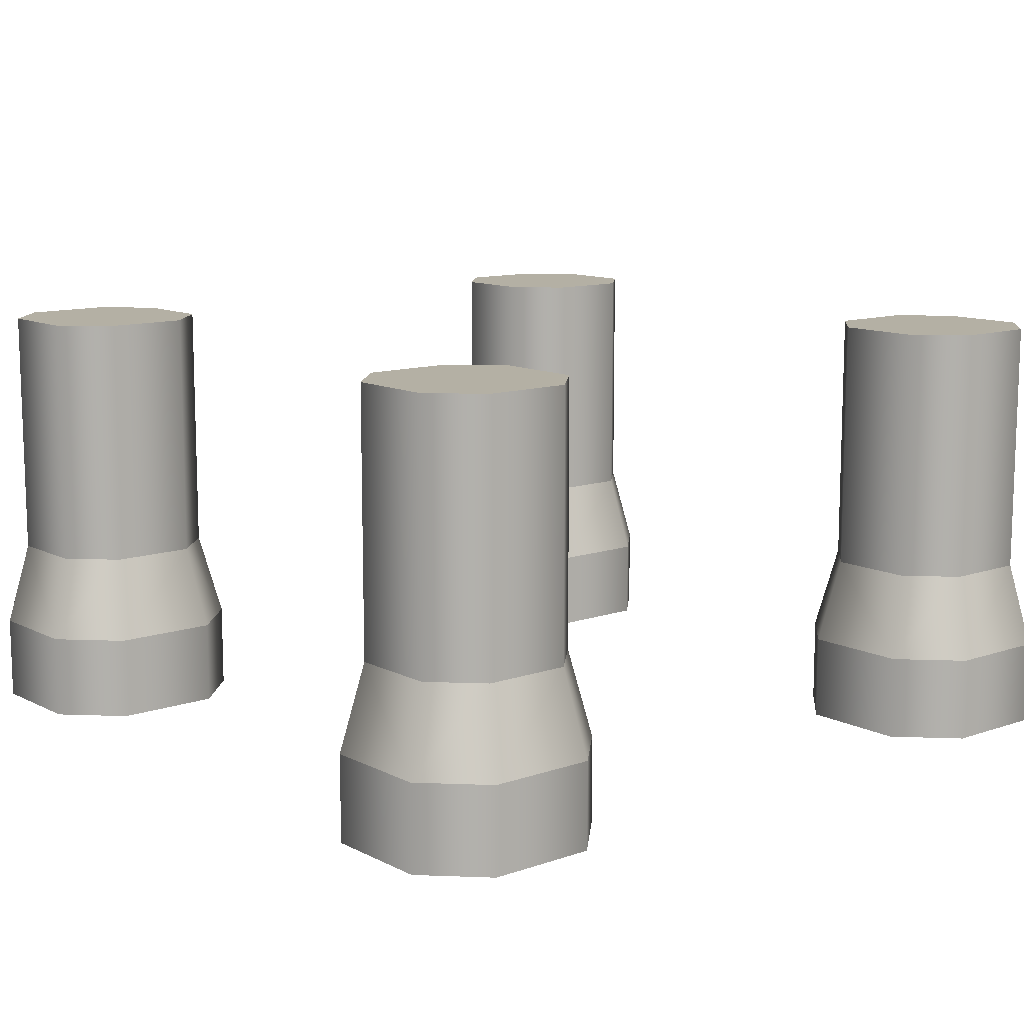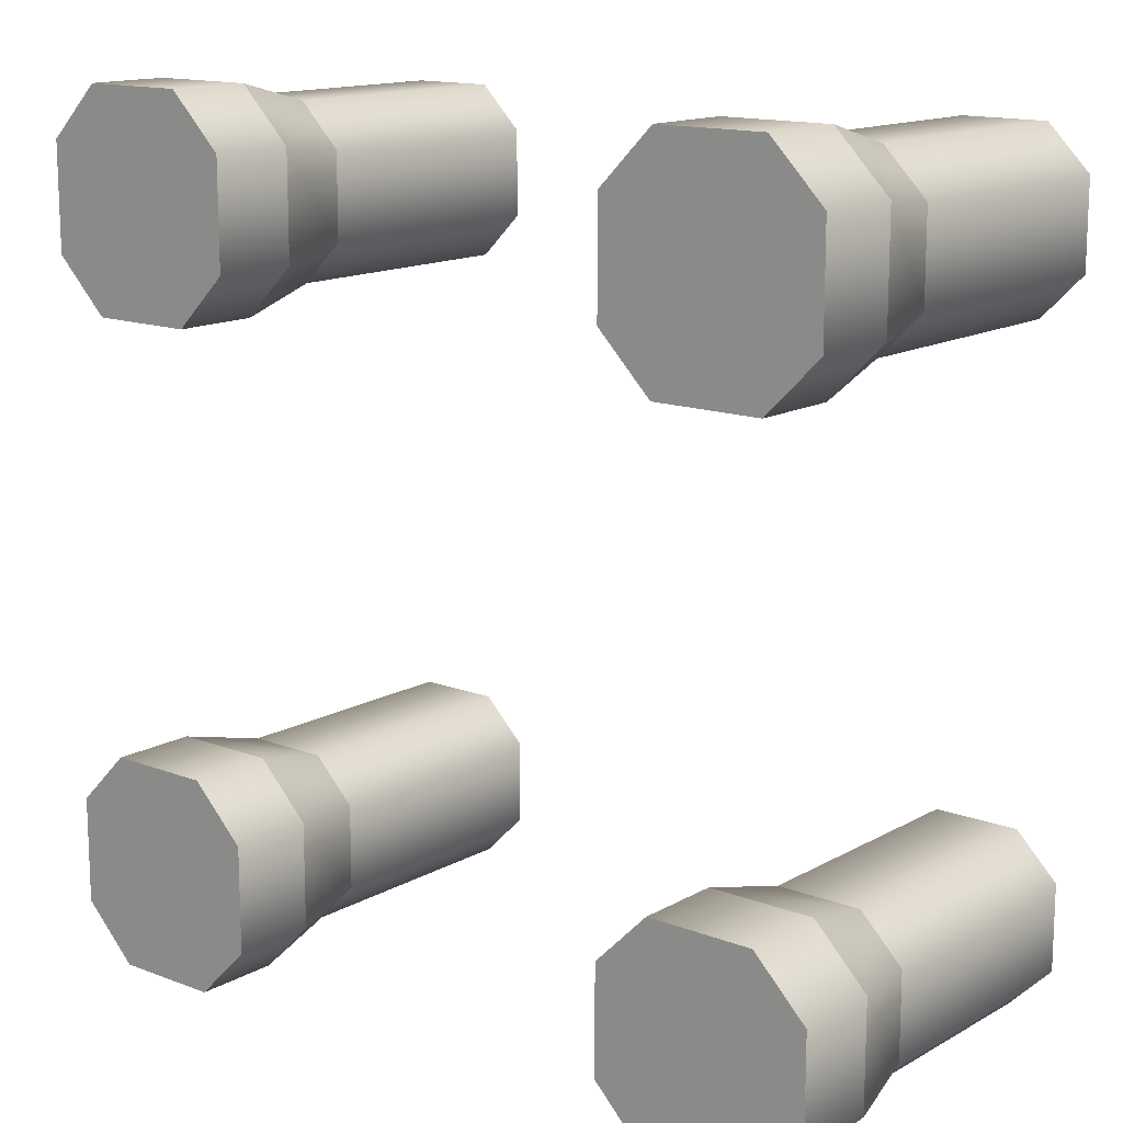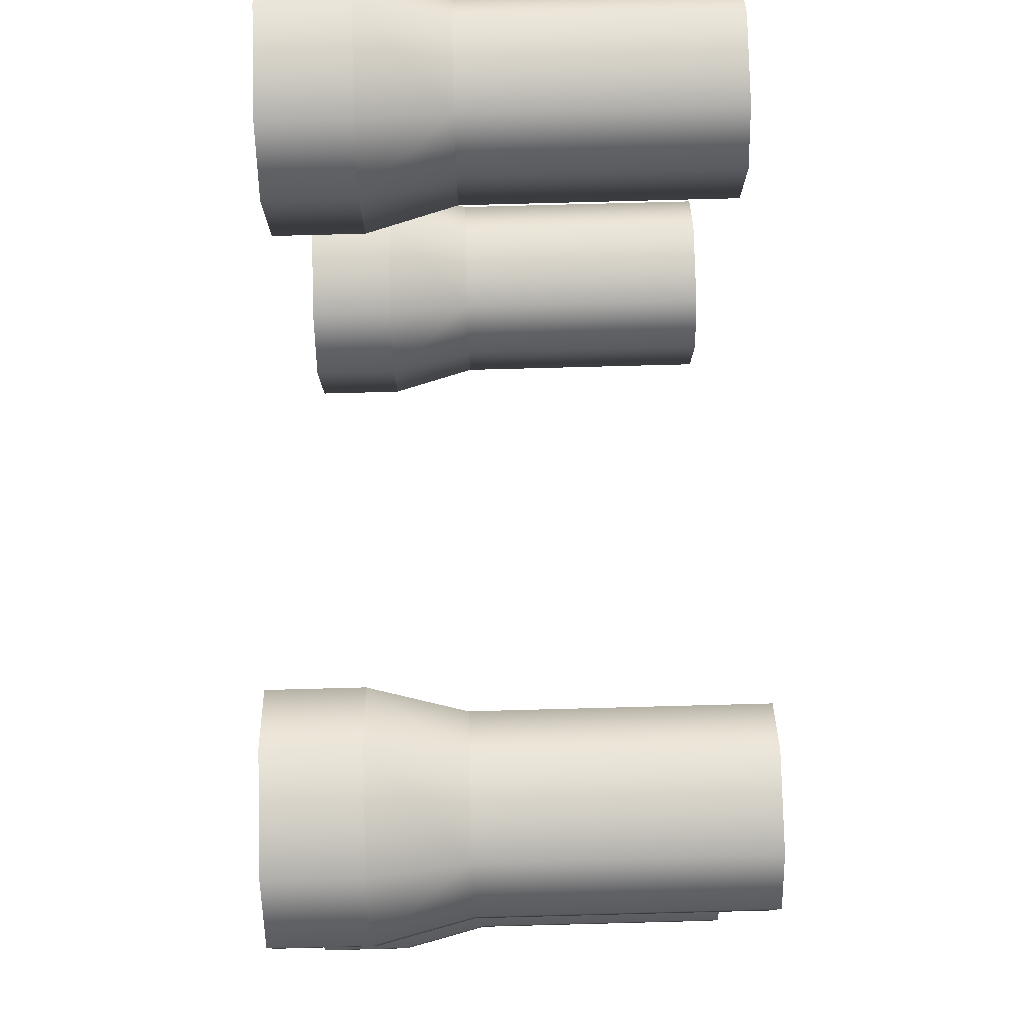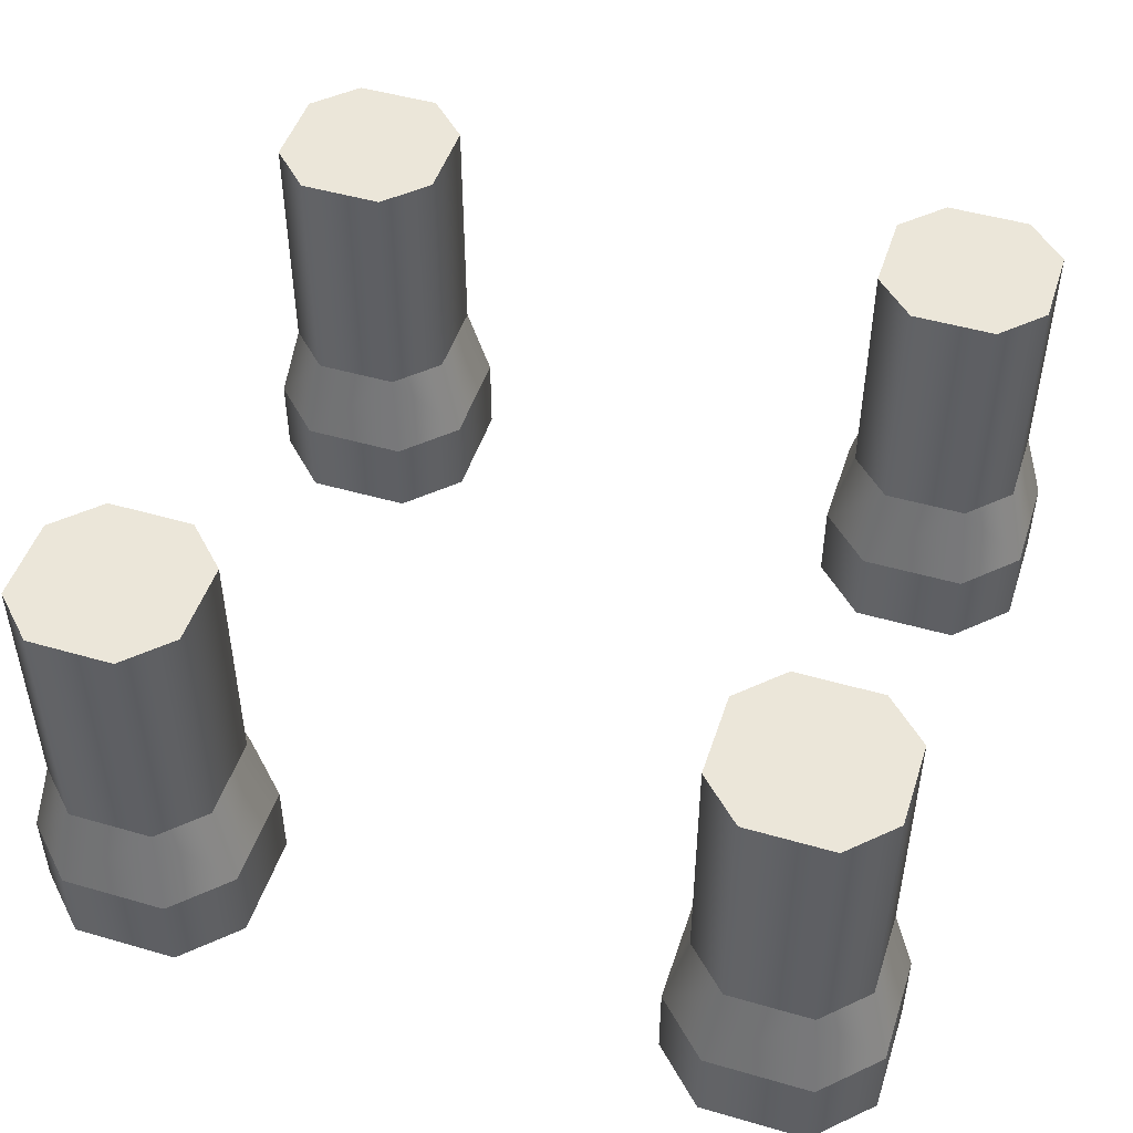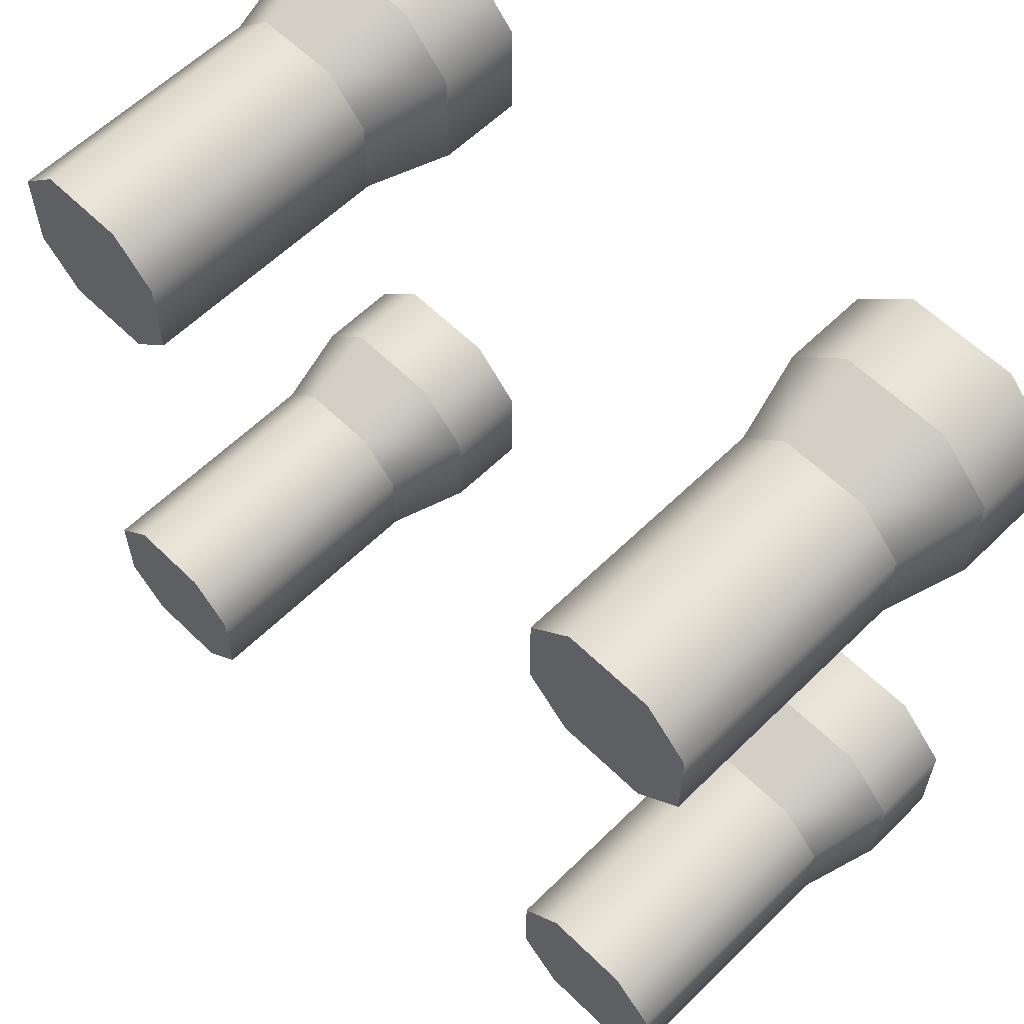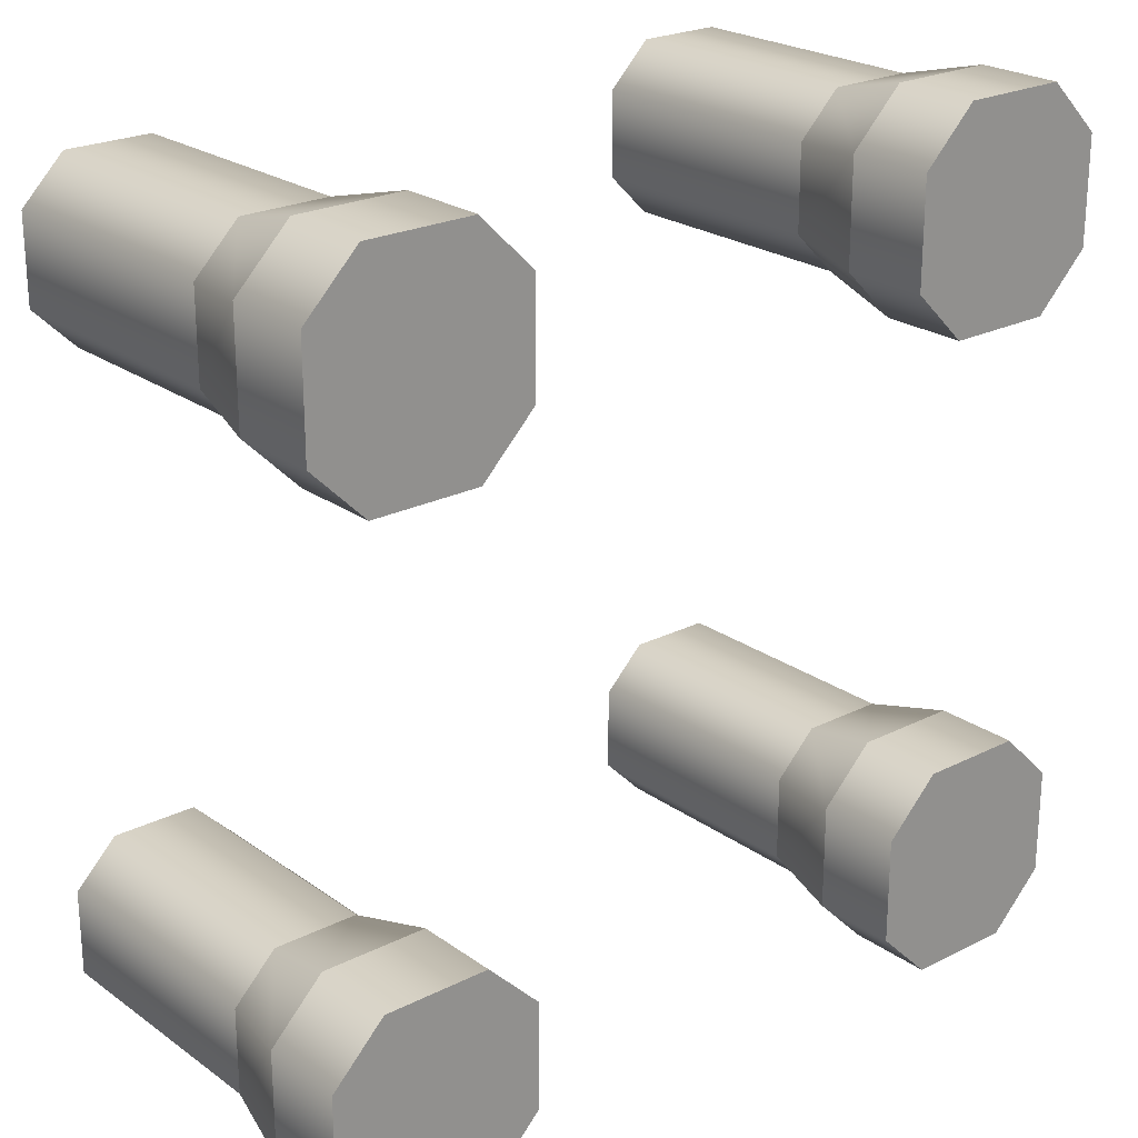
<metadata>
{"format":"obj","ext":"obj","renderer":"f3d","projection":"perspective","resolution":1024,"background":"white","views":[{"elev":11.5,"azim":-39.8,"up":"+Y"},{"elev":14.3,"azim":39.7,"up":"+Z"},{"elev":79.8,"azim":88.5,"up":"+Z"},{"elev":48.5,"azim":17.9,"up":"+Y"},{"elev":60.1,"azim":-135.0,"up":"+Z"},{"elev":23.4,"azim":-40.2,"up":"+Z"}]}
</metadata>
<code>
g supports-low-bottom
v 0.3125 0 -0.5 1 1 1
v 0.3125 0.1 -0.5 1 1 1
v 0.25 0 -0.4375 1 1 1
v 0.25 0.1 -0.4375 1 1 1
v 0.5 0.1 -0.4375 1 1 1
v 0.5 0.1 -0.3125 1 1 1
v 0.475 0.2 -0.425 1 1 1
v 0.475 0.2 -0.325 1 1 1
v 0.5 0 -0.3125 1 1 1
v 0.4375 0 -0.25 1 1 1
v 0.4375 0.1 -0.25 1 1 1
v 0.4375 0.1 -0.5 1 1 1
v 0.325 0.2 -0.475 1 1 1
v 0.425 0.2 -0.475 1 1 1
v 0.275 0.2 -0.425 1 1 1
v 0.25 0.1 -0.3125 1 1 1
v 0.275 0.2 -0.325 1 1 1
v 0.3125 0 -0.25 1 1 1
v 0.25 0 -0.3125 1 1 1
v 0.3125 0.1 -0.25 1 1 1
v 0.425 0.2 -0.275 1 1 1
v 0.325 0.2 -0.275 1 1 1
v 0.425 0.5 -0.275 1 1 1
v 0.325 0.5 -0.275 1 1 1
v 0.5 0 -0.4375 1 1 1
v 0.4375 0 -0.5 1 1 1
v 0.475 0.5 -0.425 1 1 1
v 0.475 0.5 -0.325 1 1 1
v 0.425 0.5 -0.475 1 1 1
v 0.325 0.5 -0.475 1 1 1
v 0.275 0.5 -0.425 1 1 1
v 0.275 0.5 -0.325 1 1 1
v 0.3125 0 0.25 1 1 1
v 0.3125 0.1 0.25 1 1 1
v 0.25 0 0.3125 1 1 1
v 0.25 0.1 0.3125 1 1 1
v 0.5 0.1 0.3125 1 1 1
v 0.5 0.1 0.4375 1 1 1
v 0.475 0.2 0.325 1 1 1
v 0.475 0.2 0.425 1 1 1
v 0.5 0 0.4375 1 1 1
v 0.4375 0 0.5 1 1 1
v 0.4375 0.1 0.5 1 1 1
v 0.4375 0.1 0.25 1 1 1
v 0.325 0.2 0.275 1 1 1
v 0.425 0.2 0.275 1 1 1
v 0.275 0.2 0.325 1 1 1
v 0.25 0.1 0.4375 1 1 1
v 0.275 0.2 0.425 1 1 1
v 0.3125 0 0.5 1 1 1
v 0.25 0 0.4375 1 1 1
v 0.3125 0.1 0.5 1 1 1
v 0.425 0.2 0.475 1 1 1
v 0.325 0.2 0.475 1 1 1
v 0.425 0.5 0.475 1 1 1
v 0.325 0.5 0.475 1 1 1
v 0.5 0 0.3125 1 1 1
v 0.4375 0 0.25 1 1 1
v 0.475 0.5 0.325 1 1 1
v 0.475 0.5 0.425 1 1 1
v 0.425 0.5 0.275 1 1 1
v 0.325 0.5 0.275 1 1 1
v 0.275 0.5 0.325 1 1 1
v 0.275 0.5 0.425 1 1 1
v -0.4375 0 0.25 1 1 1
v -0.4375 0.1 0.25 1 1 1
v -0.5 0 0.3125 1 1 1
v -0.5 0.1 0.3125 1 1 1
v -0.25 0.1 0.3125 1 1 1
v -0.25 0.1 0.4375 1 1 1
v -0.275 0.2 0.325 1 1 1
v -0.275 0.2 0.425 1 1 1
v -0.25 0 0.4375 1 1 1
v -0.3125 0 0.5 1 1 1
v -0.3125 0.1 0.5 1 1 1
v -0.3125 0.1 0.25 1 1 1
v -0.425 0.2 0.275 1 1 1
v -0.325 0.2 0.275 1 1 1
v -0.475 0.2 0.325 1 1 1
v -0.5 0.1 0.4375 1 1 1
v -0.475 0.2 0.425 1 1 1
v -0.4375 0 0.5 1 1 1
v -0.5 0 0.4375 1 1 1
v -0.4375 0.1 0.5 1 1 1
v -0.325 0.2 0.475 1 1 1
v -0.425 0.2 0.475 1 1 1
v -0.325 0.5 0.475 1 1 1
v -0.425 0.5 0.475 1 1 1
v -0.25 0 0.3125 1 1 1
v -0.3125 0 0.25 1 1 1
v -0.275 0.5 0.325 1 1 1
v -0.275 0.5 0.425 1 1 1
v -0.325 0.5 0.275 1 1 1
v -0.425 0.5 0.275 1 1 1
v -0.475 0.5 0.325 1 1 1
v -0.475 0.5 0.425 1 1 1
v -0.4375 0 -0.5 1 1 1
v -0.4375 0.1 -0.5 1 1 1
v -0.5 0 -0.4375 1 1 1
v -0.5 0.1 -0.4375 1 1 1
v -0.25 0.1 -0.4375 1 1 1
v -0.25 0.1 -0.3125 1 1 1
v -0.275 0.2 -0.425 1 1 1
v -0.275 0.2 -0.325 1 1 1
v -0.25 0 -0.3125 1 1 1
v -0.3125 0 -0.25 1 1 1
v -0.3125 0.1 -0.25 1 1 1
v -0.3125 0.1 -0.5 1 1 1
v -0.425 0.2 -0.475 1 1 1
v -0.325 0.2 -0.475 1 1 1
v -0.475 0.2 -0.425 1 1 1
v -0.5 0.1 -0.3125 1 1 1
v -0.475 0.2 -0.325 1 1 1
v -0.4375 0 -0.25 1 1 1
v -0.5 0 -0.3125 1 1 1
v -0.4375 0.1 -0.25 1 1 1
v -0.325 0.2 -0.275 1 1 1
v -0.425 0.2 -0.275 1 1 1
v -0.325 0.5 -0.275 1 1 1
v -0.425 0.5 -0.275 1 1 1
v -0.25 0 -0.4375 1 1 1
v -0.3125 0 -0.5 1 1 1
v -0.275 0.5 -0.425 1 1 1
v -0.275 0.5 -0.325 1 1 1
v -0.325 0.5 -0.475 1 1 1
v -0.425 0.5 -0.475 1 1 1
v -0.475 0.5 -0.425 1 1 1
v -0.475 0.5 -0.325 1 1 1
f 3 2 1
f 2 3 4
f 7 6 5
f 6 7 8
f 6 10 9
f 10 6 11
f 13 12 2
f 12 13 14
f 16 15 4
f 15 16 17
f 15 2 4
f 2 15 13
f 20 19 18
f 19 20 16
f 23 22 21
f 22 23 24
f 19 4 3
f 4 19 16
f 10 25 9
f 25 10 26
f 26 10 1
f 1 10 18
f 1 18 19
f 1 19 3
f 2 26 1
f 26 2 12
f 21 20 11
f 20 21 22
f 21 6 8
f 6 21 11
f 29 28 27
f 28 29 23
f 23 29 30
f 23 30 24
f 24 30 31
f 24 31 32
f 6 25 5
f 25 6 9
f 22 16 20
f 16 22 17
f 14 5 12
f 5 14 7
f 5 26 12
f 26 5 25
f 27 14 29
f 14 27 7
f 30 14 13
f 14 30 29
f 17 31 15
f 31 17 32
f 23 8 28
f 8 23 21
f 31 13 15
f 13 31 30
f 28 7 27
f 7 28 8
f 22 32 17
f 32 22 24
f 11 18 10
f 18 11 20
f 35 34 33
f 34 35 36
f 39 38 37
f 38 39 40
f 38 42 41
f 42 38 43
f 45 44 34
f 44 45 46
f 48 47 36
f 47 48 49
f 47 34 36
f 34 47 45
f 52 51 50
f 51 52 48
f 55 54 53
f 54 55 56
f 51 36 35
f 36 51 48
f 42 57 41
f 57 42 58
f 58 42 33
f 33 42 50
f 33 50 51
f 33 51 35
f 34 58 33
f 58 34 44
f 53 52 43
f 52 53 54
f 53 38 40
f 38 53 43
f 61 60 59
f 60 61 55
f 55 61 62
f 55 62 56
f 56 62 63
f 56 63 64
f 38 57 37
f 57 38 41
f 54 48 52
f 48 54 49
f 46 37 44
f 37 46 39
f 37 58 44
f 58 37 57
f 59 46 61
f 46 59 39
f 62 46 45
f 46 62 61
f 49 63 47
f 63 49 64
f 55 40 60
f 40 55 53
f 63 45 47
f 45 63 62
f 60 39 59
f 39 60 40
f 54 64 49
f 64 54 56
f 43 50 42
f 50 43 52
f 67 66 65
f 66 67 68
f 71 70 69
f 70 71 72
f 70 74 73
f 74 70 75
f 77 76 66
f 76 77 78
f 80 79 68
f 79 80 81
f 79 66 68
f 66 79 77
f 84 83 82
f 83 84 80
f 87 86 85
f 86 87 88
f 83 68 67
f 68 83 80
f 74 89 73
f 89 74 90
f 90 74 65
f 65 74 82
f 65 82 83
f 65 83 67
f 66 90 65
f 90 66 76
f 85 84 75
f 84 85 86
f 85 70 72
f 70 85 75
f 93 92 91
f 92 93 87
f 87 93 94
f 87 94 88
f 88 94 95
f 88 95 96
f 70 89 69
f 89 70 73
f 86 80 84
f 80 86 81
f 78 69 76
f 69 78 71
f 69 90 76
f 90 69 89
f 91 78 93
f 78 91 71
f 94 78 77
f 78 94 93
f 81 95 79
f 95 81 96
f 87 72 92
f 72 87 85
f 95 77 79
f 77 95 94
f 92 71 91
f 71 92 72
f 86 96 81
f 96 86 88
f 75 82 74
f 82 75 84
f 99 98 97
f 98 99 100
f 103 102 101
f 102 103 104
f 102 106 105
f 106 102 107
f 109 108 98
f 108 109 110
f 112 111 100
f 111 112 113
f 111 98 100
f 98 111 109
f 116 115 114
f 115 116 112
f 119 118 117
f 118 119 120
f 115 100 99
f 100 115 112
f 106 121 105
f 121 106 122
f 122 106 97
f 97 106 114
f 97 114 115
f 97 115 99
f 98 122 97
f 122 98 108
f 117 116 107
f 116 117 118
f 117 102 104
f 102 117 107
f 125 124 123
f 124 125 119
f 119 125 126
f 119 126 120
f 120 126 127
f 120 127 128
f 102 121 101
f 121 102 105
f 118 112 116
f 112 118 113
f 110 101 108
f 101 110 103
f 101 122 108
f 122 101 121
f 123 110 125
f 110 123 103
f 126 110 109
f 110 126 125
f 113 127 111
f 127 113 128
f 119 104 124
f 104 119 117
f 127 109 111
f 109 127 126
f 124 103 123
f 103 124 104
f 118 128 113
f 128 118 120
f 107 114 106
f 114 107 116
g supports-low-bottom
f 3 2 1
f 2 3 4
f 7 6 5
f 6 7 8
f 6 10 9
f 10 6 11
f 13 12 2
f 12 13 14
f 16 15 4
f 15 16 17
f 15 2 4
f 2 15 13
f 20 19 18
f 19 20 16
f 23 22 21
f 22 23 24
f 19 4 3
f 4 19 16
f 10 25 9
f 25 10 26
f 26 10 1
f 1 10 18
f 1 18 19
f 1 19 3
f 2 26 1
f 26 2 12
f 21 20 11
f 20 21 22
f 21 6 8
f 6 21 11
f 29 28 27
f 28 29 23
f 23 29 30
f 23 30 24
f 24 30 31
f 24 31 32
f 6 25 5
f 25 6 9
f 22 16 20
f 16 22 17
f 14 5 12
f 5 14 7
f 5 26 12
f 26 5 25
f 27 14 29
f 14 27 7
f 30 14 13
f 14 30 29
f 17 31 15
f 31 17 32
f 23 8 28
f 8 23 21
f 31 13 15
f 13 31 30
f 28 7 27
f 7 28 8
f 22 32 17
f 32 22 24
f 11 18 10
f 18 11 20
f 35 34 33
f 34 35 36
f 39 38 37
f 38 39 40
f 38 42 41
f 42 38 43
f 45 44 34
f 44 45 46
f 48 47 36
f 47 48 49
f 47 34 36
f 34 47 45
f 52 51 50
f 51 52 48
f 55 54 53
f 54 55 56
f 51 36 35
f 36 51 48
f 42 57 41
f 57 42 58
f 58 42 33
f 33 42 50
f 33 50 51
f 33 51 35
f 34 58 33
f 58 34 44
f 53 52 43
f 52 53 54
f 53 38 40
f 38 53 43
f 61 60 59
f 60 61 55
f 55 61 62
f 55 62 56
f 56 62 63
f 56 63 64
f 38 57 37
f 57 38 41
f 54 48 52
f 48 54 49
f 46 37 44
f 37 46 39
f 37 58 44
f 58 37 57
f 59 46 61
f 46 59 39
f 62 46 45
f 46 62 61
f 49 63 47
f 63 49 64
f 55 40 60
f 40 55 53
f 63 45 47
f 45 63 62
f 60 39 59
f 39 60 40
f 54 64 49
f 64 54 56
f 43 50 42
f 50 43 52
f 67 66 65
f 66 67 68
f 71 70 69
f 70 71 72
f 70 74 73
f 74 70 75
f 77 76 66
f 76 77 78
f 80 79 68
f 79 80 81
f 79 66 68
f 66 79 77
f 84 83 82
f 83 84 80
f 87 86 85
f 86 87 88
f 83 68 67
f 68 83 80
f 74 89 73
f 89 74 90
f 90 74 65
f 65 74 82
f 65 82 83
f 65 83 67
f 66 90 65
f 90 66 76
f 85 84 75
f 84 85 86
f 85 70 72
f 70 85 75
f 93 92 91
f 92 93 87
f 87 93 94
f 87 94 88
f 88 94 95
f 88 95 96
f 70 89 69
f 89 70 73
f 86 80 84
f 80 86 81
f 78 69 76
f 69 78 71
f 69 90 76
f 90 69 89
f 91 78 93
f 78 91 71
f 94 78 77
f 78 94 93
f 81 95 79
f 95 81 96
f 87 72 92
f 72 87 85
f 95 77 79
f 77 95 94
f 92 71 91
f 71 92 72
f 86 96 81
f 96 86 88
f 75 82 74
f 82 75 84
f 99 98 97
f 98 99 100
f 103 102 101
f 102 103 104
f 102 106 105
f 106 102 107
f 109 108 98
f 108 109 110
f 112 111 100
f 111 112 113
f 111 98 100
f 98 111 109
f 116 115 114
f 115 116 112
f 119 118 117
f 118 119 120
f 115 100 99
f 100 115 112
f 106 121 105
f 121 106 122
f 122 106 97
f 97 106 114
f 97 114 115
f 97 115 99
f 98 122 97
f 122 98 108
f 117 116 107
f 116 117 118
f 117 102 104
f 102 117 107
f 125 124 123
f 124 125 119
f 119 125 126
f 119 126 120
f 120 126 127
f 120 127 128
f 102 121 101
f 121 102 105
f 118 112 116
f 112 118 113
f 110 101 108
f 101 110 103
f 101 122 108
f 122 101 121
f 123 110 125
f 110 123 103
f 126 110 109
f 110 126 125
f 113 127 111
f 127 113 128
f 119 104 124
f 104 119 117
f 127 109 111
f 109 127 126
f 124 103 123
f 103 124 104
f 118 128 113
f 128 118 120
f 107 114 106
f 114 107 116

</code>
